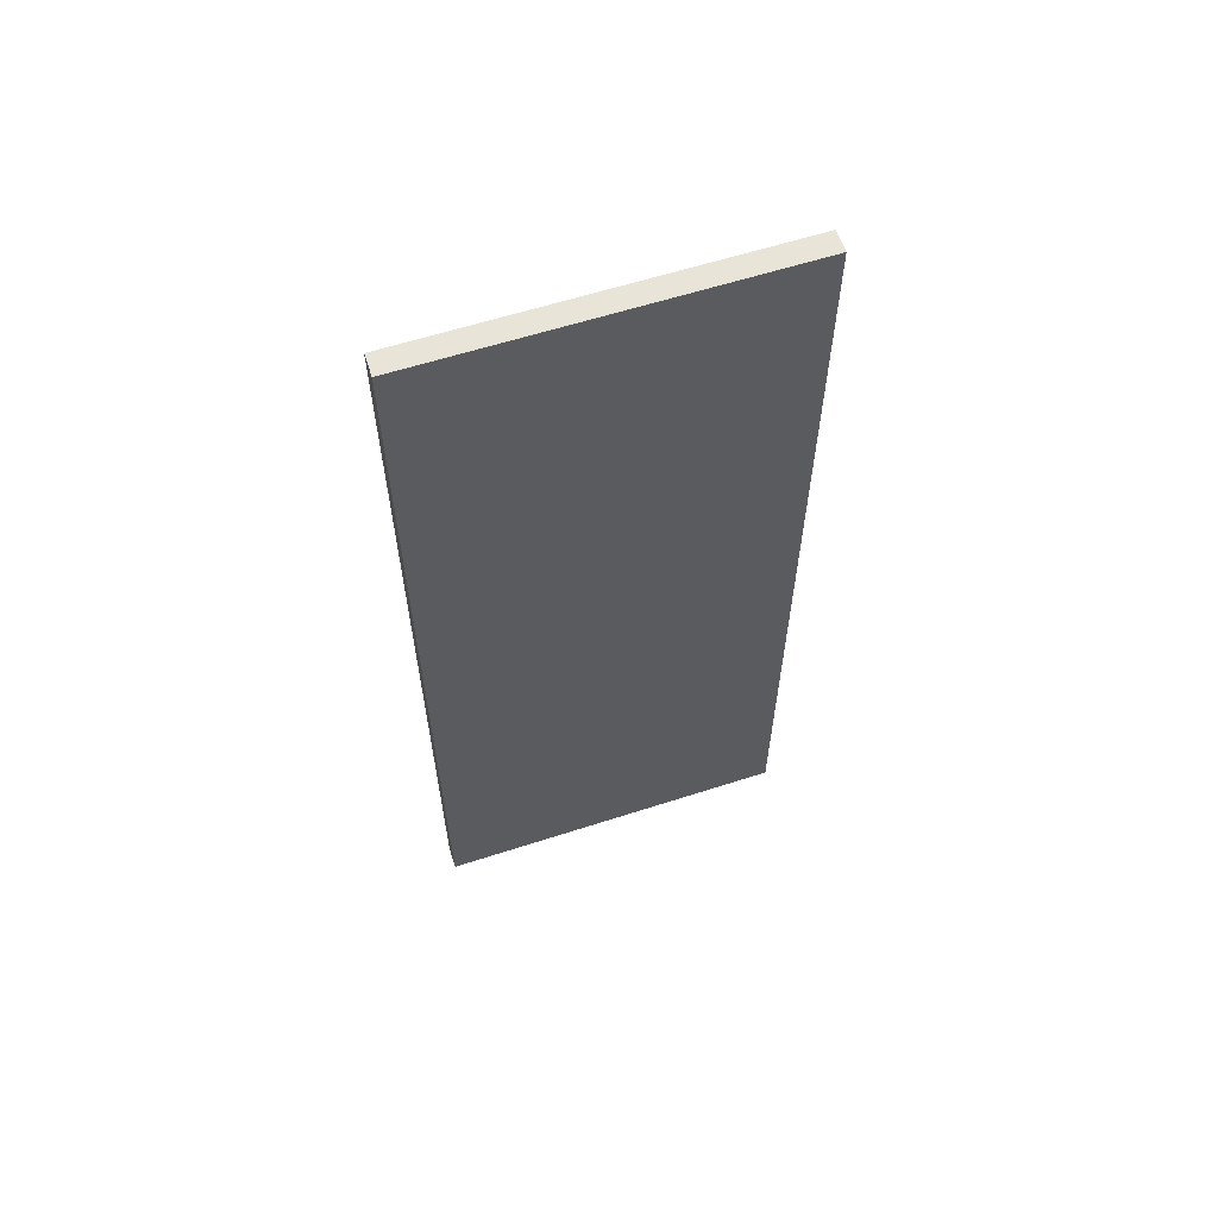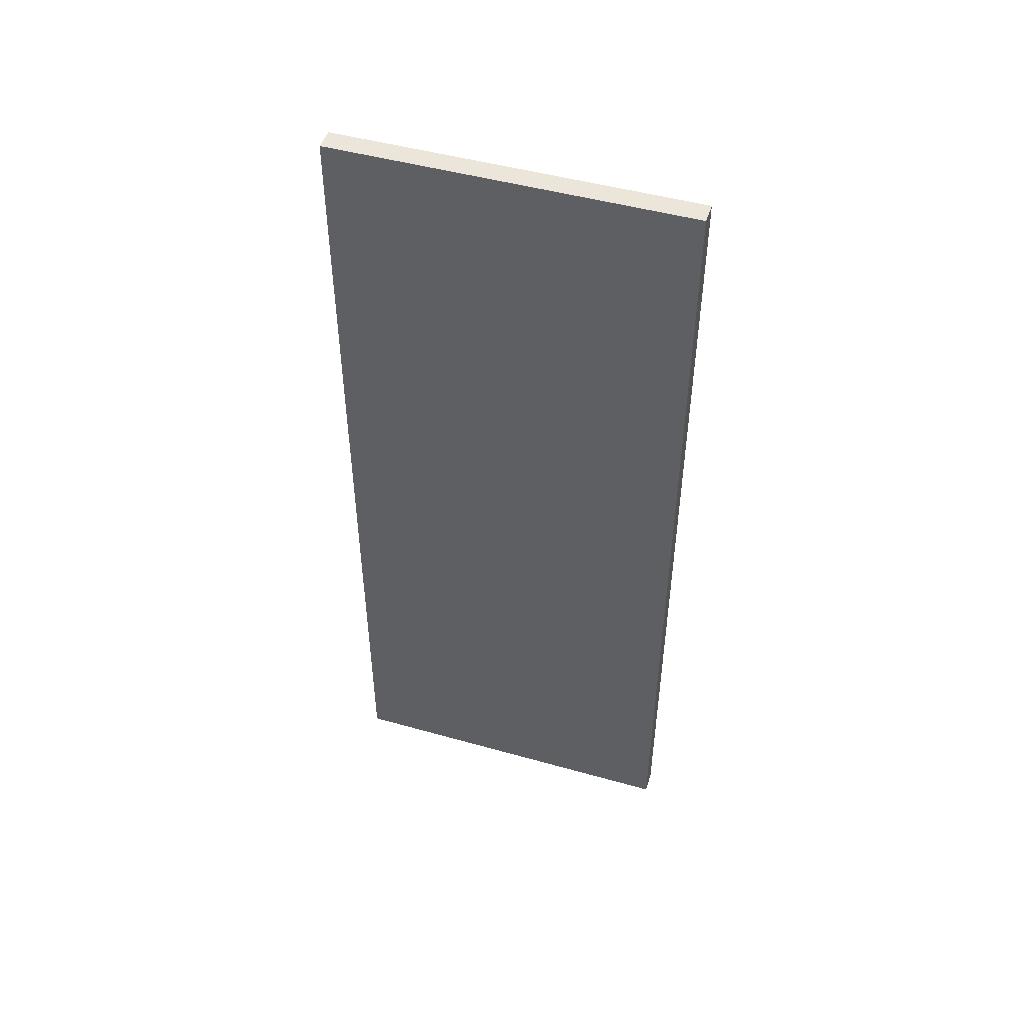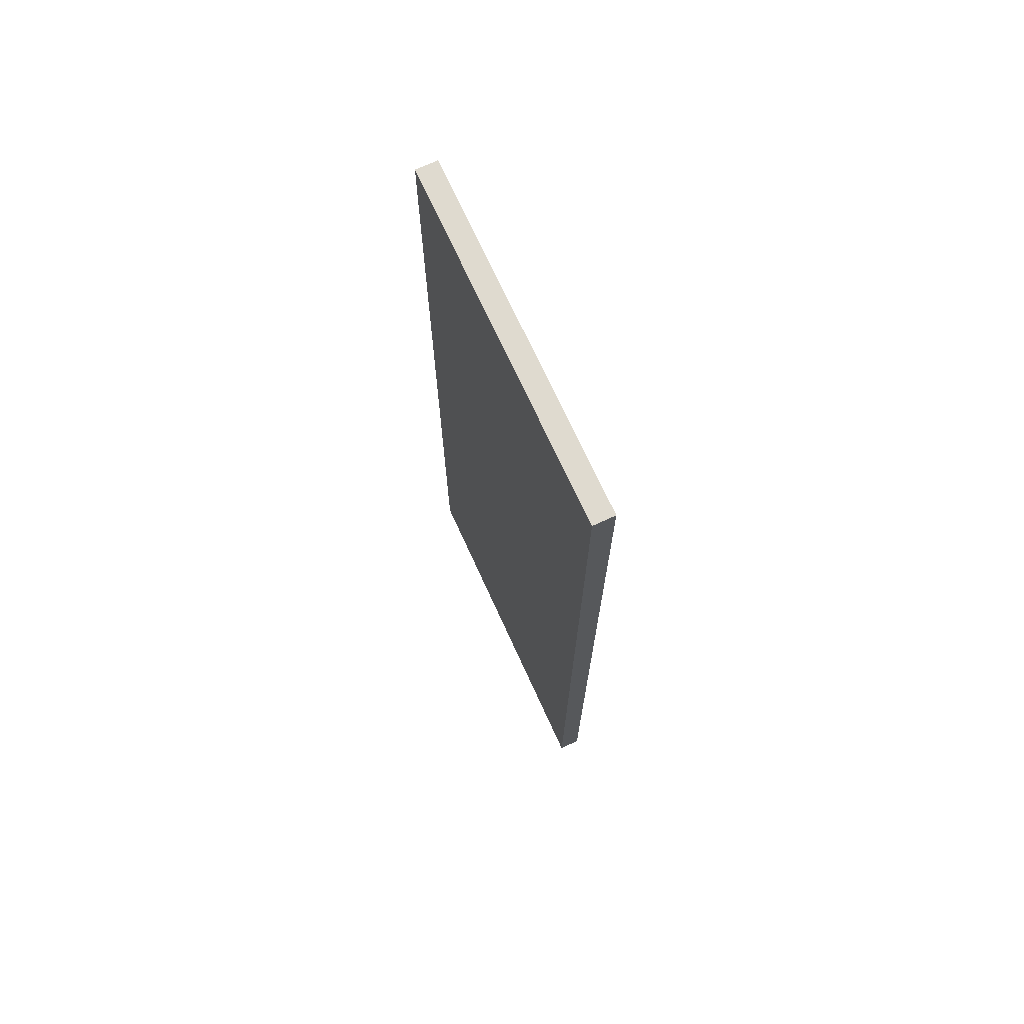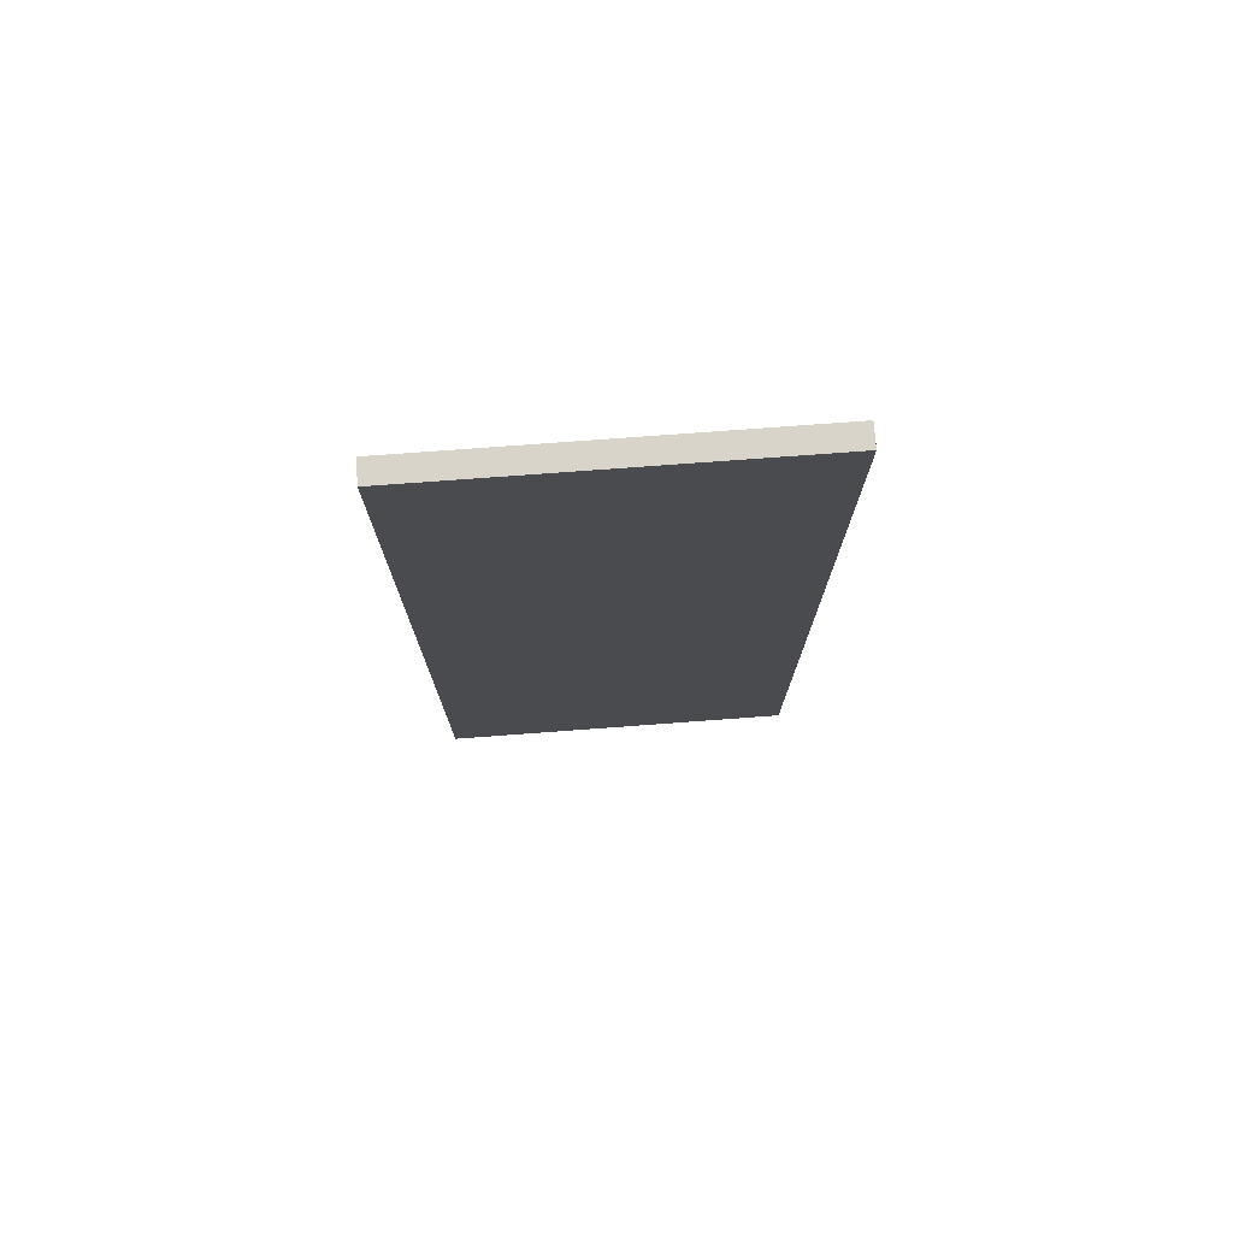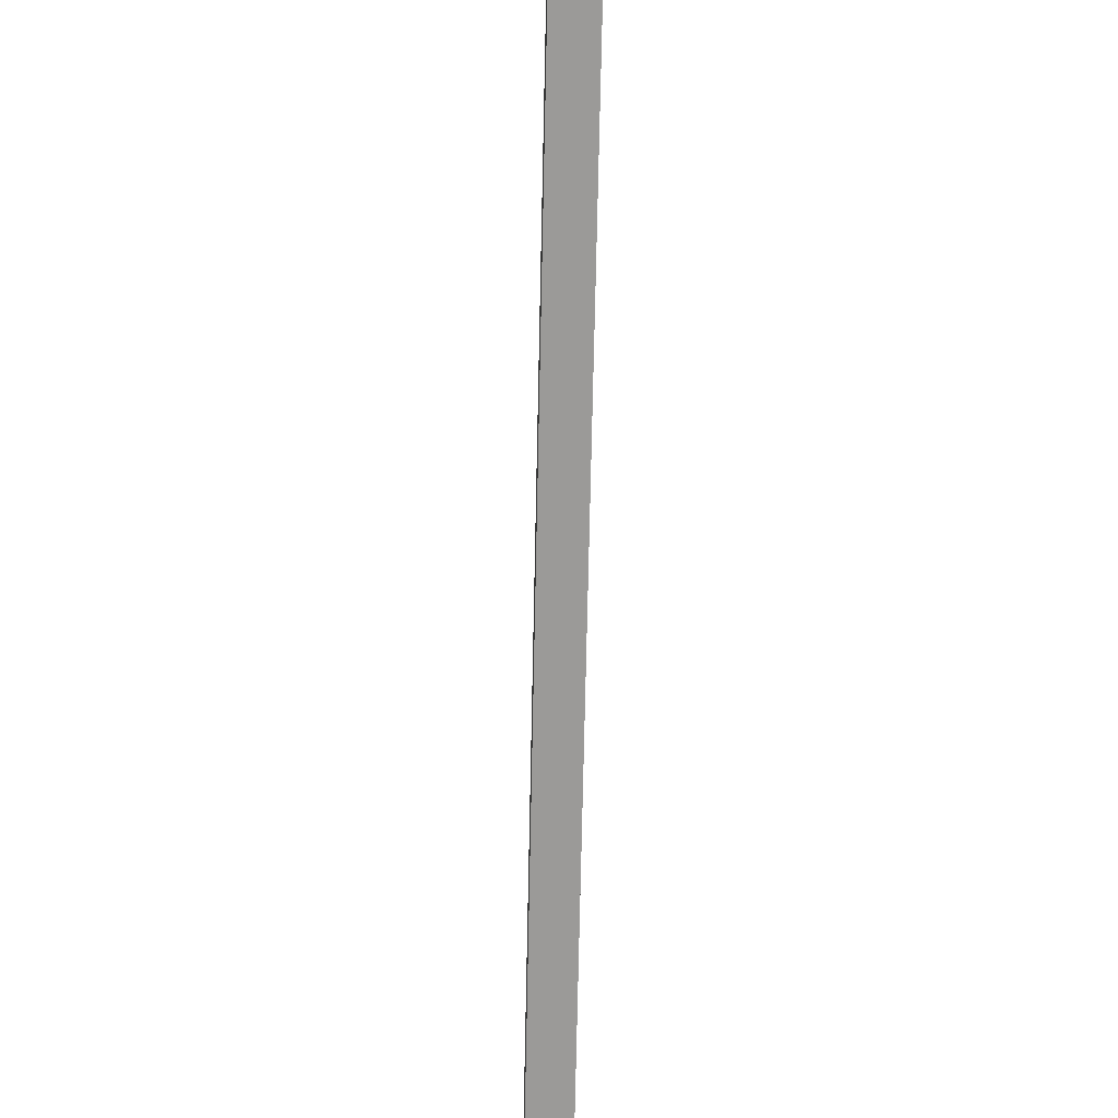
<metadata>
{"format":"obj","ext":"obj","renderer":"f3d","projection":"perspective","resolution":1024,"background":"white","views":[{"elev":60.4,"azim":71.7,"up":"+Y"},{"elev":48.1,"azim":107.5,"up":"+Y"},{"elev":70.8,"azim":-24.5,"up":"+Y"},{"elev":75.5,"azim":85.8,"up":"+Y"},{"elev":-69.4,"azim":178.8,"up":"+Z"}]}
</metadata>
<code>
o 11353
v 2210 1874 14.4
v 2210 1875 14.4
v 2210 1875 14.4
v 2210 1874 14.24
v 2210 1875 14.24
v 2210 1875 14.24
v 2210 1874 14.4
v 2210 1875 14.4
v 2210 1874 14.4
v 2210 1874 14.24
v 2210 1874 14.4
v 2210 1874 14.24
v 2210 1874 14.24
v 2210 1875 14.24
v 2210 1874 14.24
v 2210 1875 14.24
v 2210 1874 14.4
v 2210 1874 14.24
v 2210 1874 14.4
v 2210 1875 14.24
v 2210 1874 14.24
v 2210 1875 14.4
v 2210 1875 14.24
v 2210 1875 14.24
v 2210 1874 14.4
v 2210 1875 14.4
v 2210 1875 14.24
v 2210 1875 14.4
v 2210 1875 14.4
f 1 2 3
f 1 4 5
f 6 2 7
f 8 9 7
f 10 7 11
f 12 13 14
f 14 15 16
f 17 15 18
f 19 20 21
f 22 23 20
f 24 25 26
f 27 28 29

</code>
